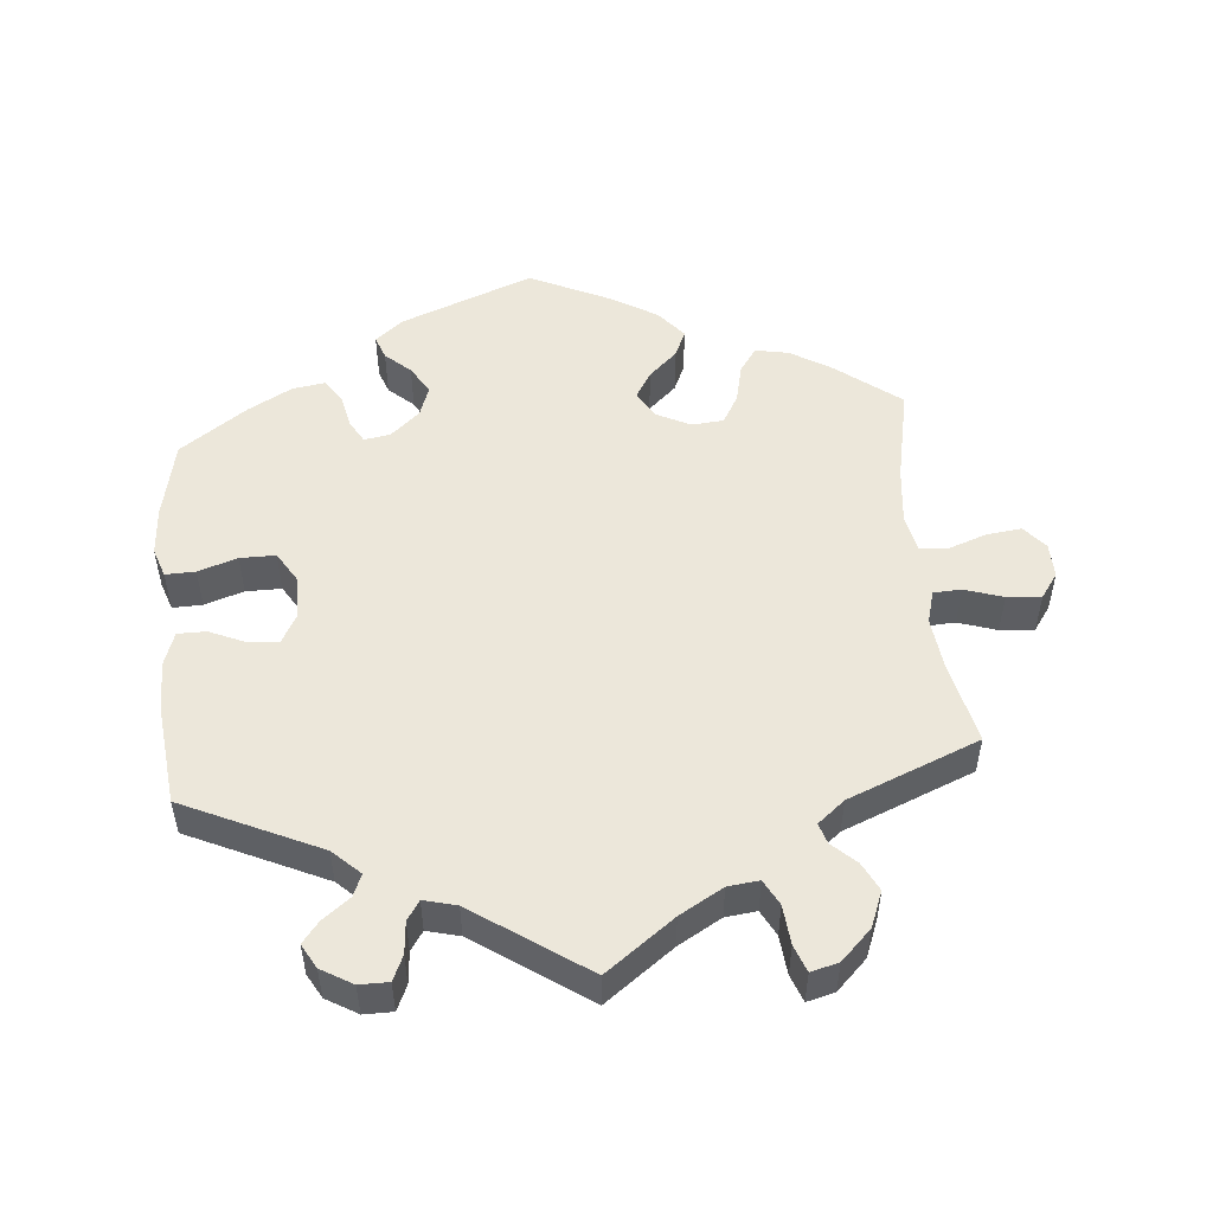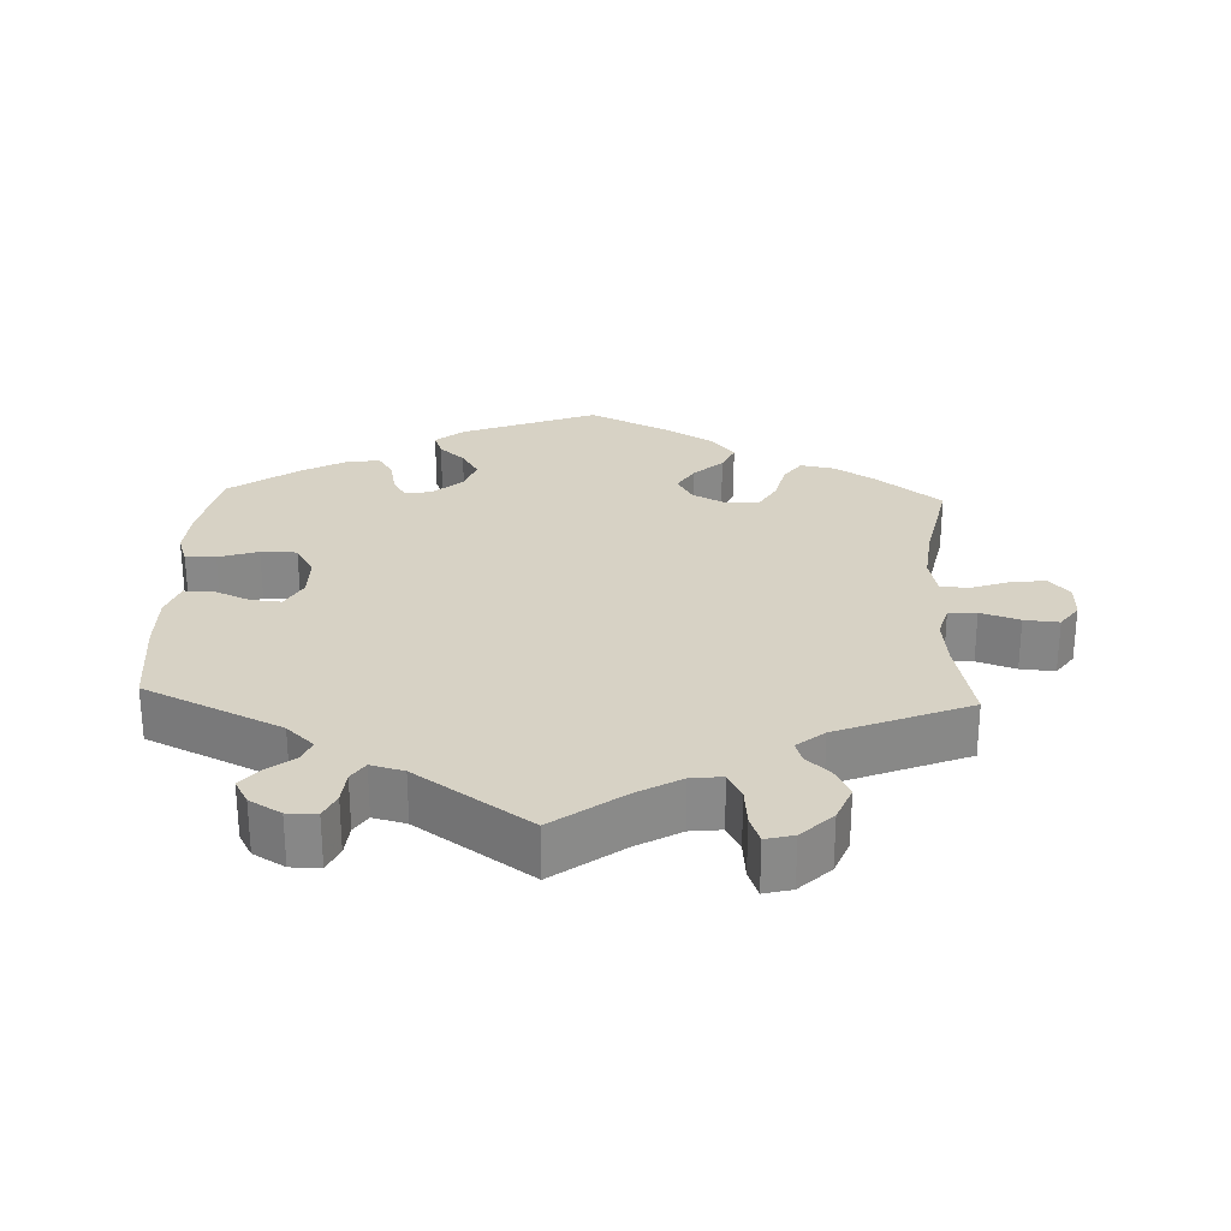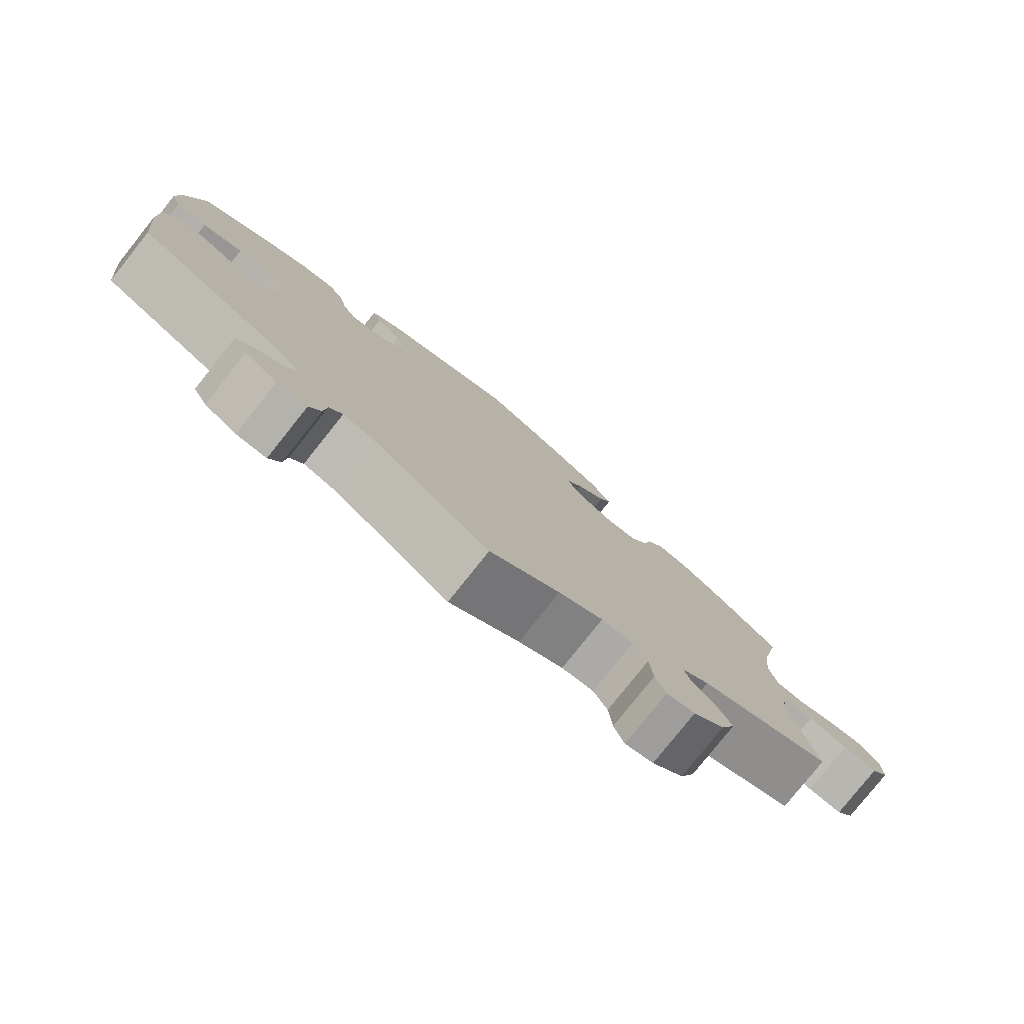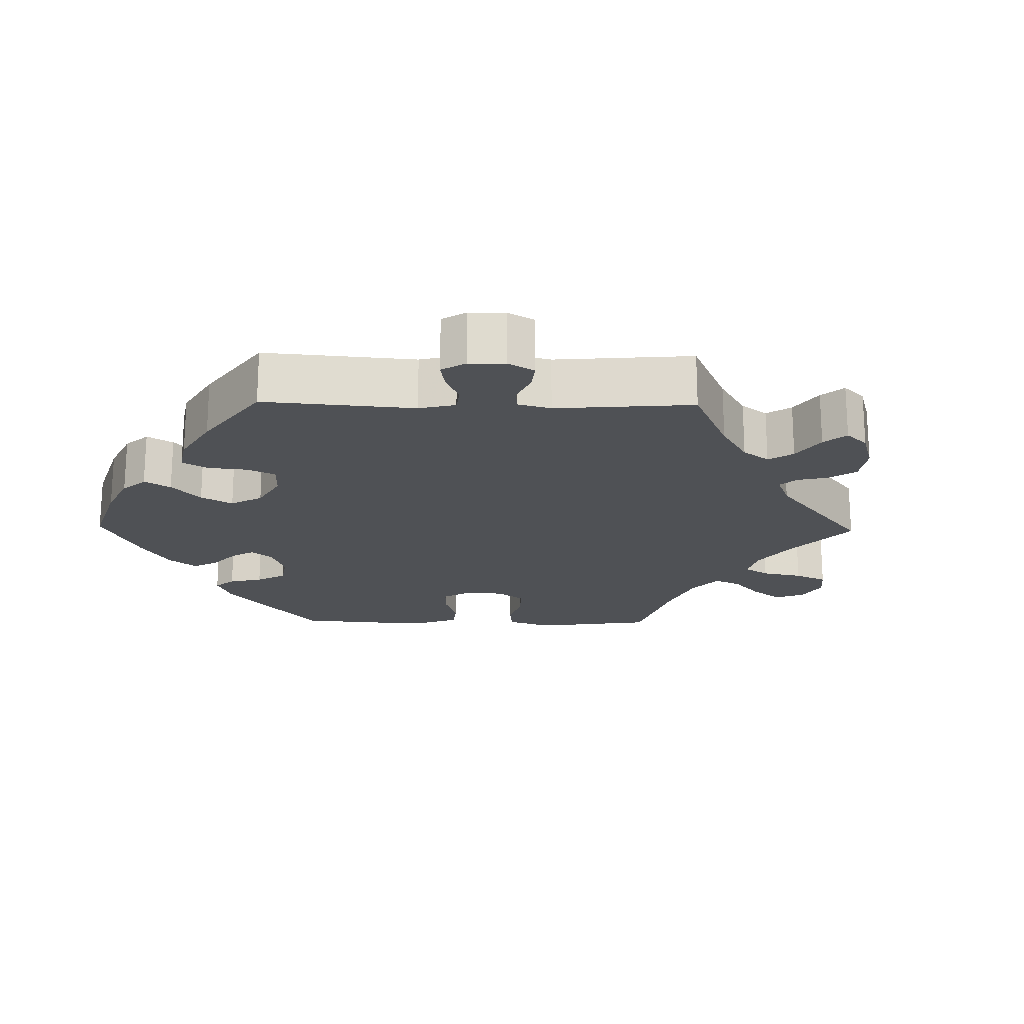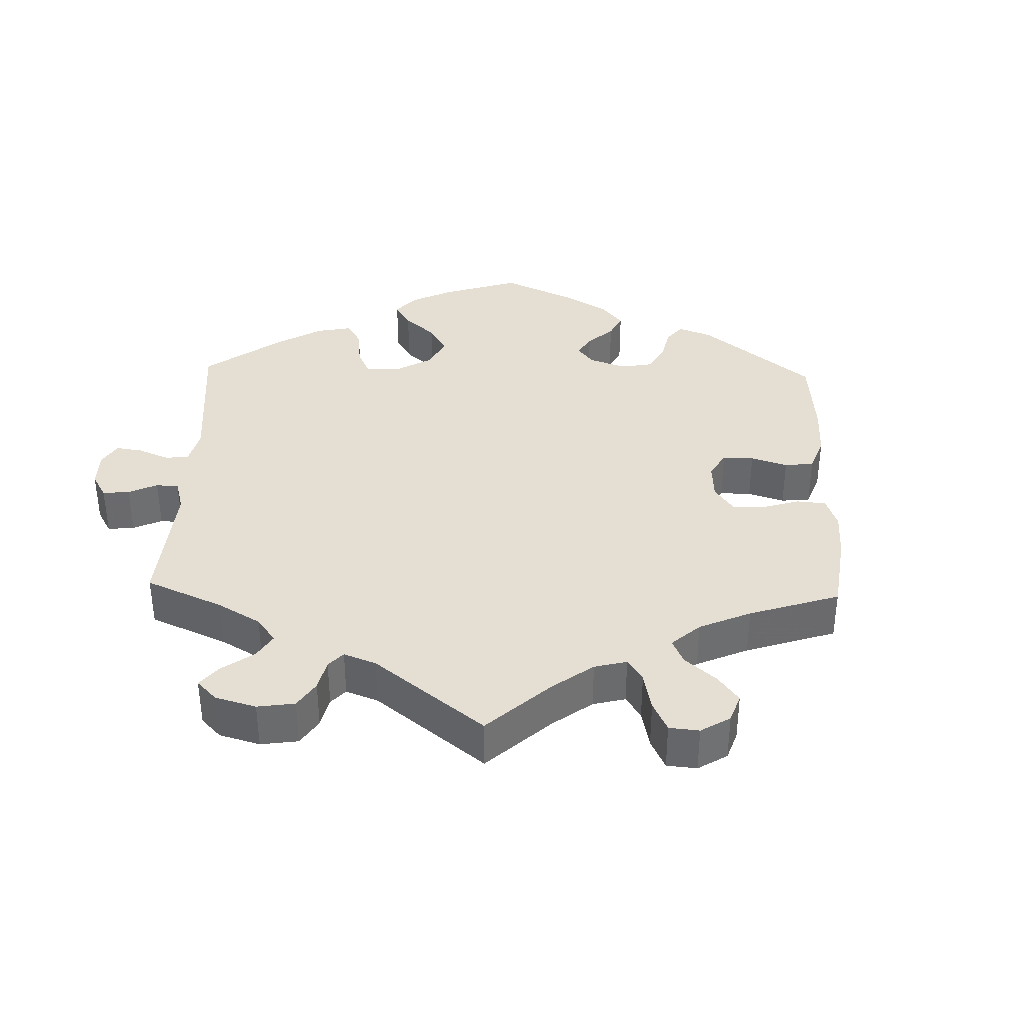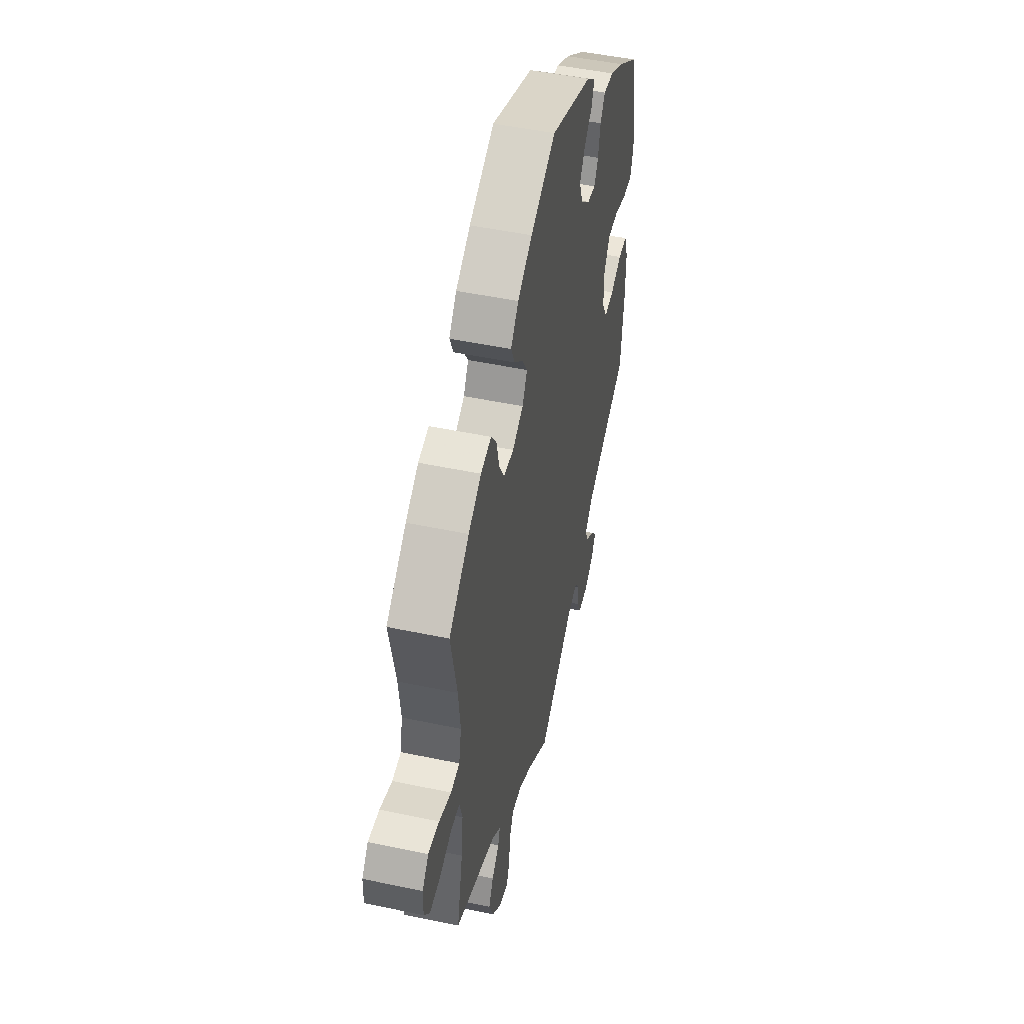
<metadata>
{"format":"obj","ext":"obj","renderer":"f3d","projection":"perspective","resolution":1024,"background":"white","views":[{"elev":51.6,"azim":174.7,"up":"+Y"},{"elev":27.2,"azim":-177.7,"up":"+Y"},{"elev":-79.5,"azim":141.4,"up":"+Z"},{"elev":-19.6,"azim":148.9,"up":"+Y"},{"elev":37.1,"azim":-118.2,"up":"+Y"},{"elev":49.0,"azim":-76.8,"up":"+Z"}]}
</metadata>
<code>
v 0.186 0.07 0.506
v 0.225 0.07 0.474
v 0.213 0.07 0.441
v 0.178 0.07 0.409
v 0.154 0.07 0.37
v 0.17 0.07 0.326
v 0.211 0.07 0.29
v 0.248 0.07 0.284
v 0.266 0.07 0.316
v 0.276 0.07 0.364
v 0.297 0.07 0.396
v 0.344 0.07 0.389
v 0.406 0.07 0.355
v 0.5 0.07 0.289
v 0.524 0.07 0.178
v 0.529 0.07 0.111
v 0.515 0.07 0.07
v 0.473 0.07 0.071
v 0.418 0.07 0.089
v 0.368 0.07 0.089
v 0.342 0.07 0.046
v 0.342 0.07 -0.014
v 0.365 0.07 -0.056
v 0.408 0.07 -0.052
v 0.458 0.07 -0.03
v 0.498 0.07 -0.03
v 0.515 0.07 -0.079
v 0.514 0.07 -0.157
v 0.5 0.07 -0.289
v 0.309 0.07 -0.378
v 0.271 0.07 -0.414
v 0.284 0.07 -0.445
v 0.322 0.07 -0.474
v 0.346 0.07 -0.504
v 0.327 0.07 -0.538
v 0.283 0.07 -0.564
v 0.242 0.07 -0.564
v 0.226 0.07 -0.529
v 0.222 0.07 -0.484
v 0.204 0.07 -0.457
v 0.158 0.07 -0.469
v 0 0.07 -0.578
v -0.096 0.07 -0.507
v -0.157 0.07 -0.472
v -0.201 0.07 -0.467
v -0.22 0.07 -0.503
v -0.225 0.07 -0.558
v -0.239 0.07 -0.596
v -0.278 0.07 -0.586
v -0.321 0.07 -0.544
v -0.341 0.07 -0.494
v -0.321 0.07 -0.454
v -0.288 0.07 -0.423
v -0.279 0.07 -0.394
v -0.317 0.07 -0.363
v -0.501 0.07 -0.289
v -0.475 0.07 -0.17
v -0.467 0.07 -0.099
v -0.48 0.07 -0.053
v -0.519 0.07 -0.051
v -0.573 0.07 -0.069
v -0.621 0.07 -0.073
v -0.646 0.07 -0.038
v -0.645 0.07 0.011
v -0.617 0.07 0.044
v -0.568 0.07 0.038
v -0.514 0.07 0.019
v -0.475 0.07 0.023
v -0.464 0.07 0.076
v -0.473 0.07 0.156
v -0.501 0.07 0.289
v -0.411 0.07 0.359
v -0.354 0.07 0.394
v -0.307 0.07 0.403
v -0.283 0.07 0.369
v -0.27 0.07 0.314
v -0.247 0.07 0.274
v -0.202 0.07 0.27
v -0.154 0.07 0.294
v -0.132 0.07 0.332
v -0.155 0.07 0.37
v -0.195 0.07 0.407
v -0.212 0.07 0.445
v -0.178 0.07 0.486
v -0.113 0.07 0.525
v -0.001 0.07 0.578
v 0.186 0 0.506
v 0.225 0 0.474
v 0.213 0 0.441
v 0.178 0 0.409
v 0.154 0 0.37
v 0.17 0 0.326
v 0.211 0 0.29
v 0.248 0 0.284
v 0.266 0 0.316
v 0.276 0 0.364
v 0.297 0 0.396
v 0.344 0 0.389
v 0.406 0 0.355
v 0.5 0 0.289
v 0.524 0 0.178
v 0.529 0 0.111
v 0.515 0 0.07
v 0.473 0 0.071
v 0.418 0 0.089
v 0.368 0 0.089
v 0.342 0 0.046
v 0.342 0 -0.014
v 0.365 0 -0.056
v 0.408 0 -0.052
v 0.458 0 -0.03
v 0.498 0 -0.03
v 0.515 0 -0.079
v 0.514 0 -0.157
v 0.5 0 -0.289
v 0.309 0 -0.378
v 0.271 0 -0.414
v 0.284 0 -0.445
v 0.322 0 -0.474
v 0.346 0 -0.504
v 0.327 0 -0.538
v 0.283 0 -0.564
v 0.242 0 -0.564
v 0.226 0 -0.529
v 0.222 0 -0.484
v 0.204 0 -0.457
v 0.158 0 -0.469
v 0 0 -0.578
v -0.096 0 -0.507
v -0.157 0 -0.472
v -0.201 0 -0.467
v -0.22 0 -0.503
v -0.225 0 -0.558
v -0.239 0 -0.596
v -0.278 0 -0.586
v -0.321 0 -0.544
v -0.341 0 -0.494
v -0.321 0 -0.454
v -0.288 0 -0.423
v -0.279 0 -0.394
v -0.317 0 -0.363
v -0.501 0 -0.289
v -0.475 0 -0.17
v -0.467 0 -0.099
v -0.48 0 -0.053
v -0.519 0 -0.051
v -0.573 0 -0.069
v -0.621 0 -0.073
v -0.646 0 -0.038
v -0.645 0 0.011
v -0.617 0 0.044
v -0.568 0 0.038
v -0.514 0 0.019
v -0.475 0 0.023
v -0.464 0 0.076
v -0.473 0 0.156
v -0.501 0 0.289
v -0.411 0 0.359
v -0.354 0 0.394
v -0.307 0 0.403
v -0.283 0 0.369
v -0.27 0 0.314
v -0.247 0 0.274
v -0.202 0 0.27
v -0.154 0 0.294
v -0.132 0 0.332
v -0.155 0 0.37
v -0.195 0 0.407
v -0.212 0 0.445
v -0.178 0 0.486
v -0.113 0 0.525
v -0.001 0 0.578
f 81 82 83 84
f 80 81 84 85
f 73 74 75 76
f 73 76 77
f 70 71 72 73
f 69 70 73 77
f 68 69 77 78
f 64 65 66 67
f 62 63 64 67
f 60 61 62 67
f 59 60 67 68
f 58 59 68 78
f 55 56 57
f 54 55 57 58
f 50 51 52 53
f 50 53 54
f 49 50 54
f 46 47 48 49
f 45 46 49 54
f 44 45 54 58
f 41 42 43
f 40 41 43 44
f 36 37 38 39
f 36 39 40
f 35 36 40
f 32 33 34 35
f 32 35 40
f 31 32 40 44
f 27 28 29 30
f 24 25 26 27
f 23 24 27 30
f 22 23 30 31
f 16 17 18 19
f 16 19 20
f 15 16 20
f 14 15 20
f 13 14 20
f 12 13 20 21
f 9 10 11 12
f 8 9 12 21
f 1 2 3 4
f 1 4 5
f 80 85 86 1
f 44 58 78 79
f 7 8 21 22
f 6 7 22 31
f 5 6 31 44
f 44 79 80
f 1 5 44 80
f 170 169 168 167
f 171 170 167 166
f 162 161 160 159
f 163 162 159
f 159 158 157 156
f 163 159 156 155
f 164 163 155 154
f 153 152 151 150
f 153 150 149 148
f 153 148 147 146
f 154 153 146 145
f 164 154 145 144
f 143 142 141
f 144 143 141 140
f 139 138 137 136
f 140 139 136
f 140 136 135
f 135 134 133 132
f 140 135 132 131
f 144 140 131 130
f 129 128 127
f 130 129 127 126
f 125 124 123 122
f 126 125 122
f 126 122 121
f 121 120 119 118
f 126 121 118
f 130 126 118 117
f 116 115 114 113
f 113 112 111 110
f 116 113 110 109
f 117 116 109 108
f 105 104 103 102
f 106 105 102
f 106 102 101
f 106 101 100
f 106 100 99
f 107 106 99 98
f 98 97 96 95
f 107 98 95 94
f 90 89 88 87
f 91 90 87
f 87 172 171 166
f 165 164 144 130
f 108 107 94 93
f 117 108 93 92
f 130 117 92 91
f 166 165 130
f 166 130 91 87
f 1 87 88 2
f 2 88 89 3
f 3 89 90 4
f 4 90 91 5
f 5 91 92 6
f 6 92 93 7
f 7 93 94 8
f 8 94 95 9
f 9 95 96 10
f 10 96 97 11
f 11 97 98 12
f 12 98 99 13
f 13 99 100 14
f 14 100 101 15
f 15 101 102 16
f 16 102 103 17
f 17 103 104 18
f 18 104 105 19
f 19 105 106 20
f 20 106 107 21
f 21 107 108 22
f 22 108 109 23
f 23 109 110 24
f 24 110 111 25
f 25 111 112 26
f 26 112 113 27
f 27 113 114 28
f 28 114 115 29
f 29 115 116 30
f 30 116 117 31
f 31 117 118 32
f 32 118 119 33
f 33 119 120 34
f 34 120 121 35
f 35 121 122 36
f 36 122 123 37
f 37 123 124 38
f 38 124 125 39
f 39 125 126 40
f 40 126 127 41
f 41 127 128 42
f 42 128 129 43
f 43 129 130 44
f 44 130 131 45
f 45 131 132 46
f 46 132 133 47
f 47 133 134 48
f 48 134 135 49
f 49 135 136 50
f 50 136 137 51
f 51 137 138 52
f 52 138 139 53
f 53 139 140 54
f 54 140 141 55
f 55 141 142 56
f 56 142 143 57
f 57 143 144 58
f 58 144 145 59
f 59 145 146 60
f 60 146 147 61
f 61 147 148 62
f 62 148 149 63
f 63 149 150 64
f 64 150 151 65
f 65 151 152 66
f 66 152 153 67
f 67 153 154 68
f 68 154 155 69
f 69 155 156 70
f 70 156 157 71
f 71 157 158 72
f 72 158 159 73
f 73 159 160 74
f 74 160 161 75
f 75 161 162 76
f 76 162 163 77
f 77 163 164 78
f 78 164 165 79
f 79 165 166 80
f 80 166 167 81
f 81 167 168 82
f 82 168 169 83
f 83 169 170 84
f 84 170 171 85
f 85 171 172 86
f 86 172 87 1

</code>
